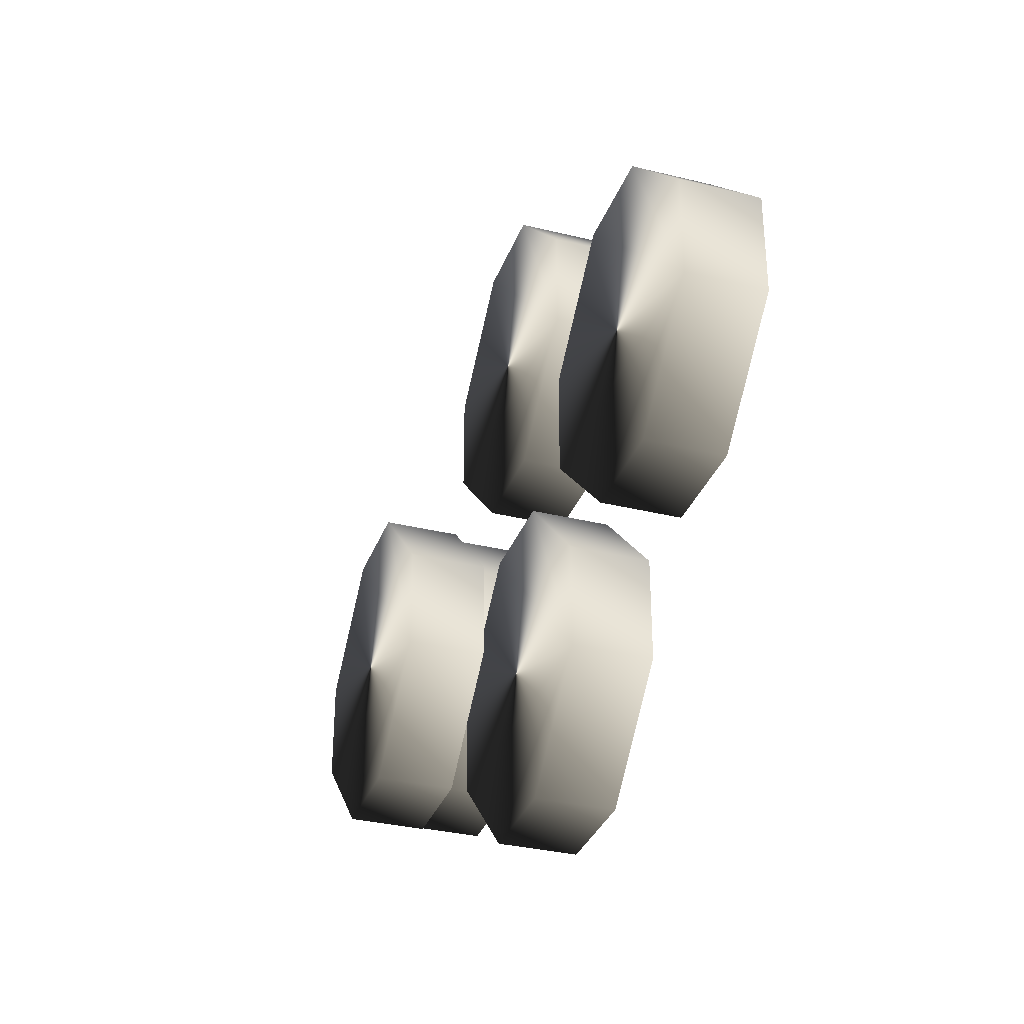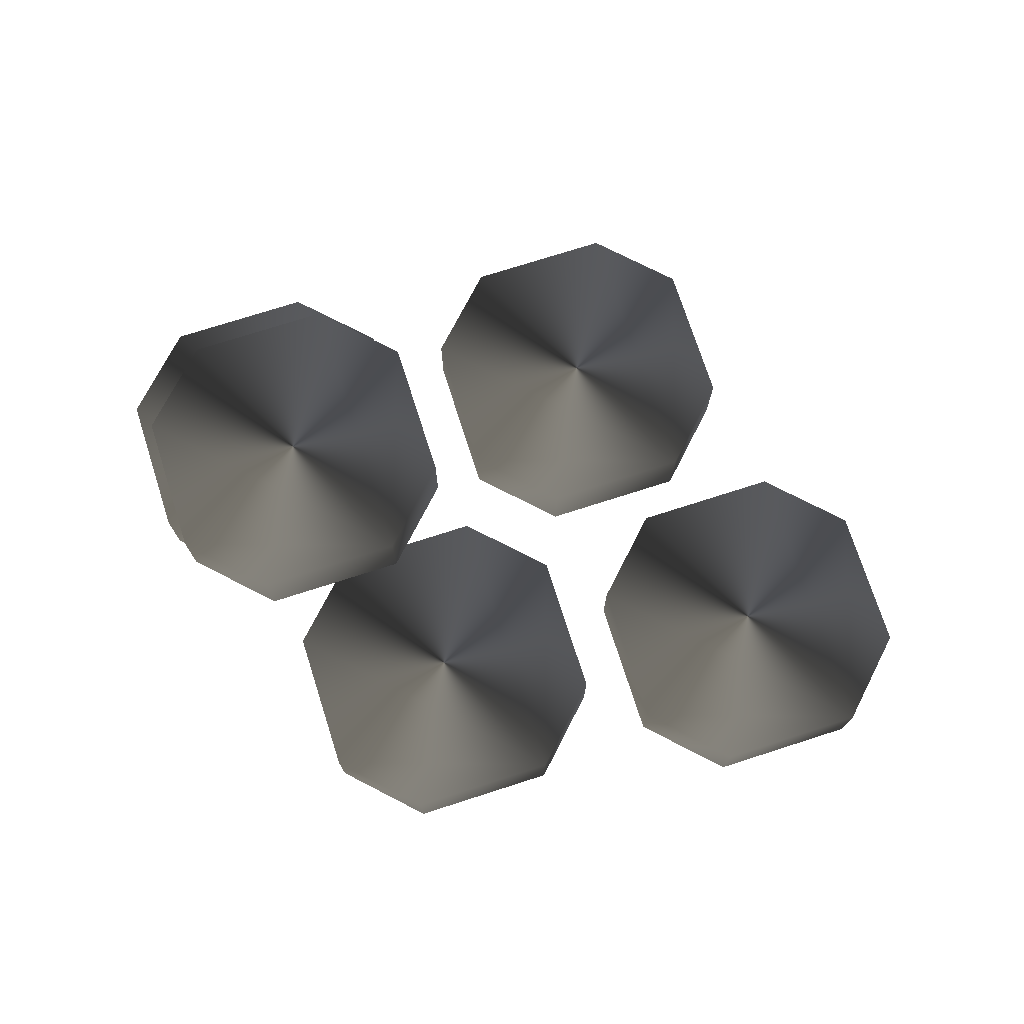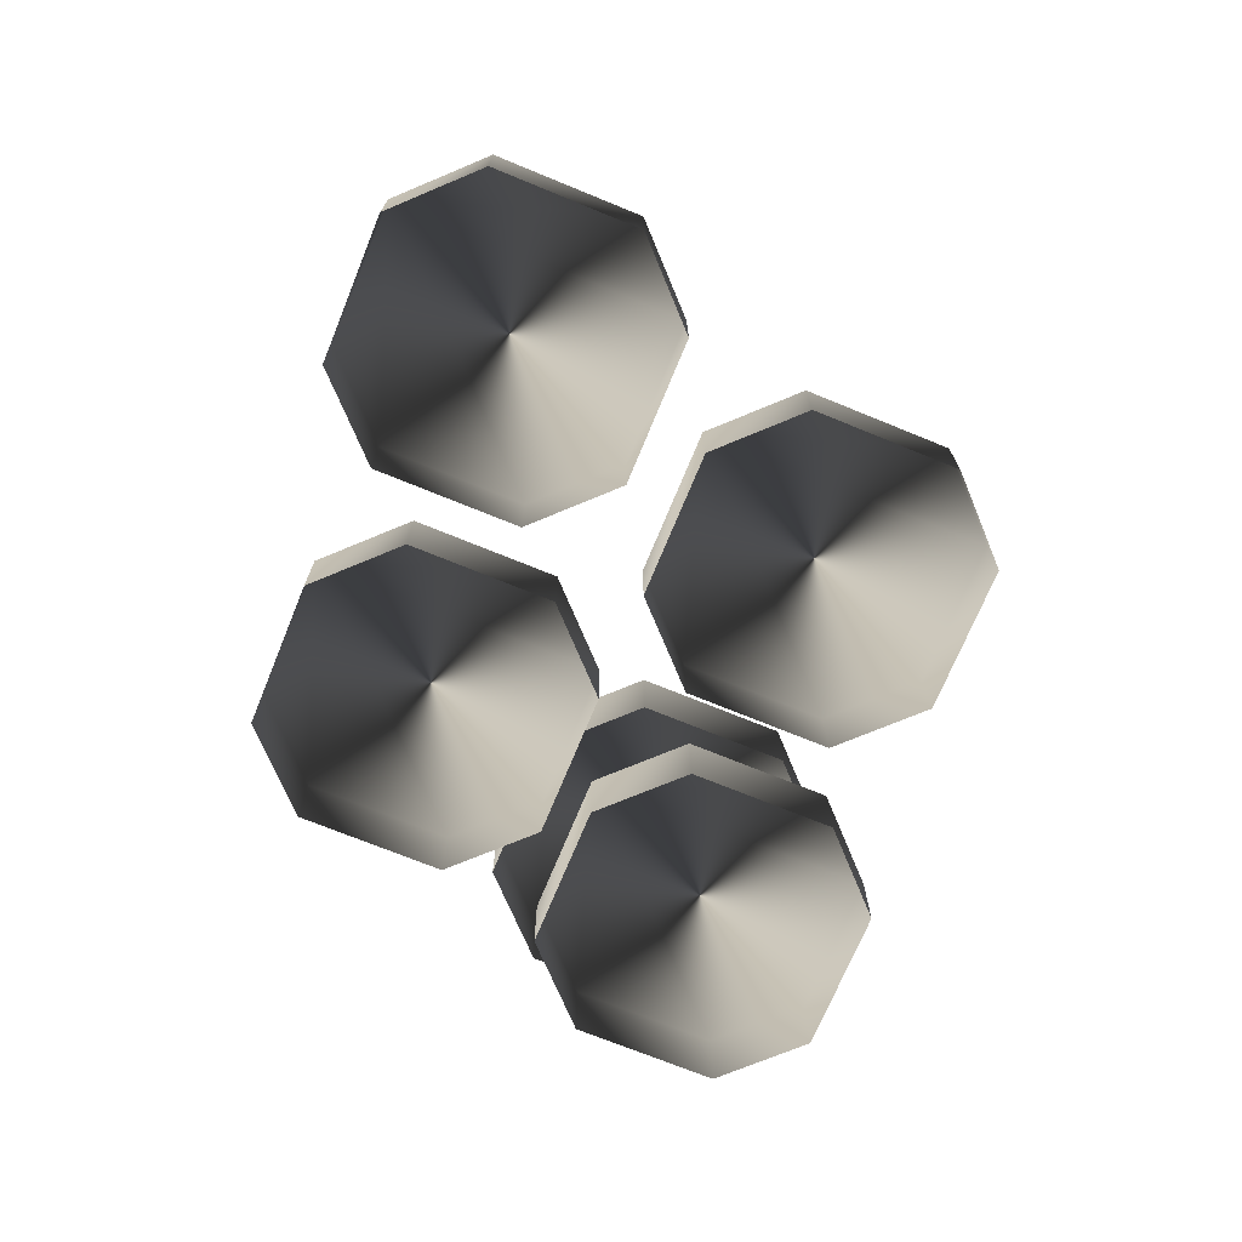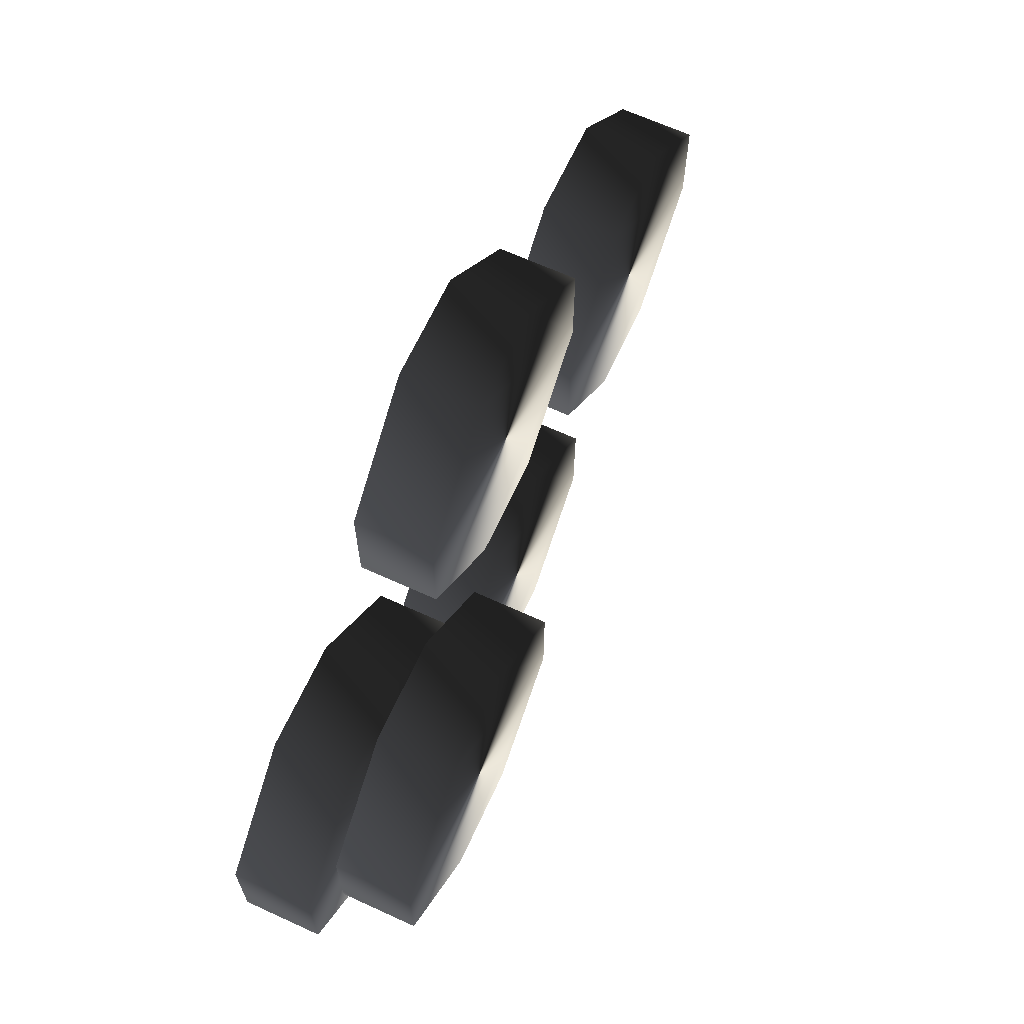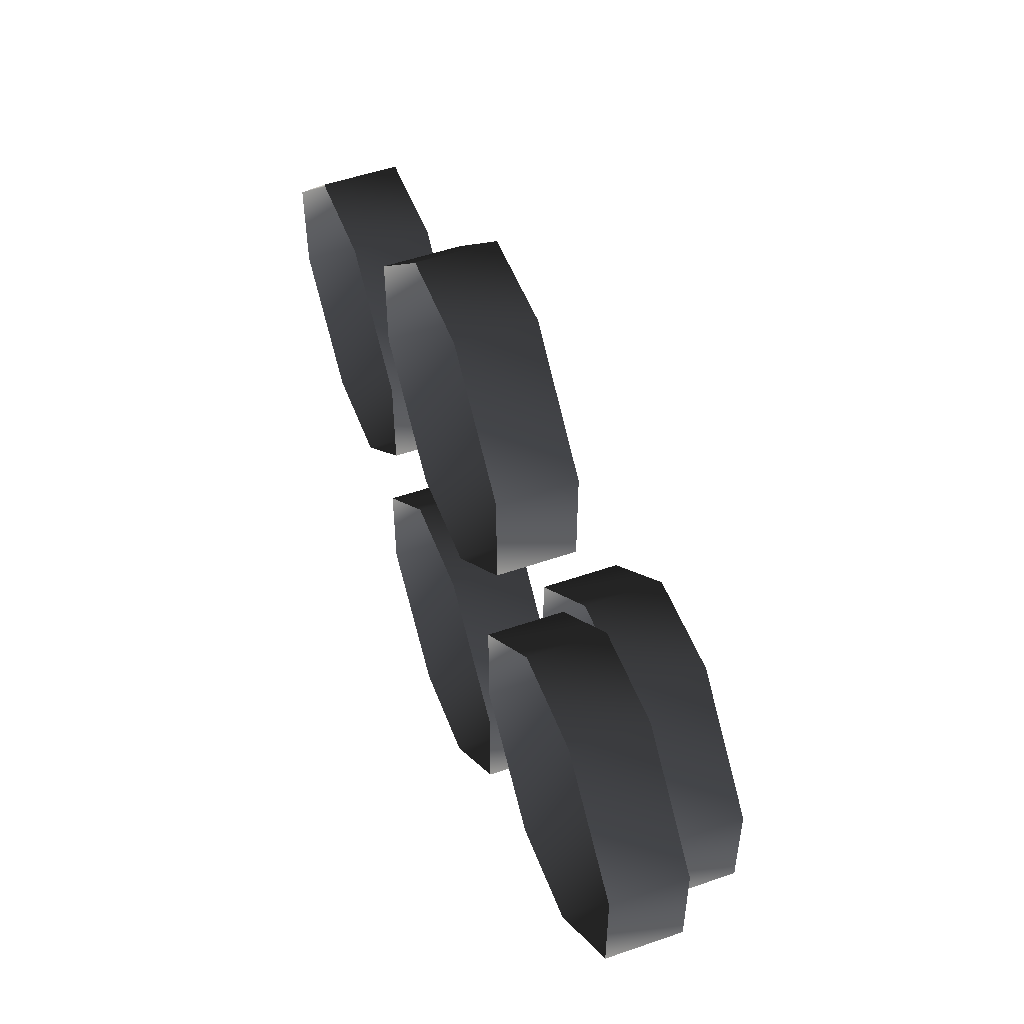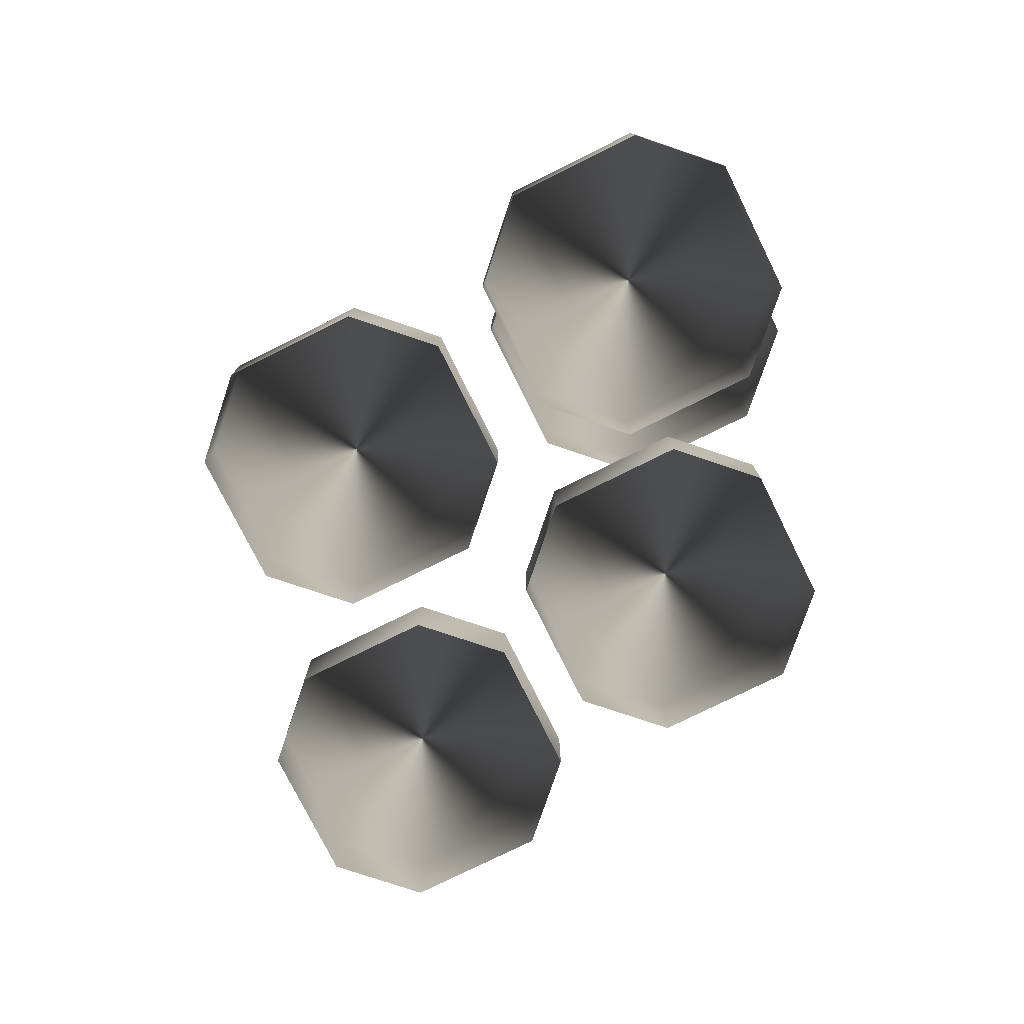
<metadata>
{"format":"obj","ext":"obj","renderer":"f3d","projection":"perspective","resolution":1024,"background":"white","views":[{"elev":-33.2,"azim":-108.7,"up":"+Z"},{"elev":73.8,"azim":-152.8,"up":"+Y"},{"elev":-71.4,"azim":-67.3,"up":"+Y"},{"elev":65.8,"azim":114.7,"up":"+Z"},{"elev":52.0,"azim":69.5,"up":"+Z"},{"elev":-77.3,"azim":71.4,"up":"+Y"}]}
</metadata>
<code>
o 2488
v 6 3 0
v 10 3 0
v 10 0 0
v 6 0 0
v 2 3 4
v 14 3 4
v 14 0 4
v 10 3 12
v 6 3 12
v 6 0 12
v 10 0 12
v 14 3 8
v 2 3 8
v 2 0 8
v -1 3 9
v 3 3 13
v 3 0 13
v -1 0 9
v -5 3 9
v -9 3 13
v 3 3 17
v 3 0 17
v -5 0 9
v -9 0 13
v -9 3 17
v -5 3 21
v -1 3 21
v -1 0 21
v -5 0 21
v -6 3 -6
v -2 3 -6
v -2 0 -6
v -6 0 -6
v -10 3 -2
v 2 3 -2
v 2 0 -2
v -9 0 17
v -13 3 2
v -9 3 6
v -9 0 6
v -13 0 2
v -17 3 2
v -21 3 6
v -9 3 10
v -9 0 10
v -17 0 2
v -21 0 6
v -21 3 10
v -17 3 14
v -13 3 14
v -13 0 14
v -17 0 14
v -21 0 10
v -6 3 6
v -10 3 2
v -10 0 2
v -6 0 6
v -2 3 6
v -10 0 -2
v -2 0 6
v 2 3 2
v 2 0 2
v 2 0 4
v 14 0 8
v 4 6 -1
v 8 6 -1
v 8 3 -1
v 4 3 -1
v 0 6 3
v 12 6 3
v 12 3 3
v 12 6 7
v 12 3 7
v 8 6 11
v 8 3 11
v 4 6 11
v 4 3 11
v 0 6 7
v 0 3 7
v 0 3 3
f 1 2 3
f 1 3 4
f 1 4 5
f 1 5 2
f 2 5 6
f 2 6 7
f 2 7 3
f 8 9 10
f 8 10 11
f 8 11 12
f 8 12 5
f 8 5 9
f 9 5 13
f 9 13 14
f 9 14 10
f 15 16 17
f 15 17 18
f 15 18 19
f 15 19 20
f 15 20 16
f 16 20 21
f 16 21 22
f 16 22 17
f 19 18 23
f 19 23 20
f 20 23 24
f 20 24 25
f 20 25 26
f 20 26 27
f 20 27 21
f 21 27 28
f 21 28 22
f 27 26 29
f 27 29 28
f 30 31 32
f 30 32 33
f 30 33 34
f 30 34 31
f 31 34 35
f 31 35 36
f 31 36 32
f 26 25 37
f 26 37 29
f 38 39 40
f 38 40 41
f 38 41 42
f 38 42 43
f 38 43 39
f 39 43 44
f 39 44 45
f 39 45 40
f 42 41 46
f 42 46 43
f 43 46 47
f 43 47 48
f 43 48 49
f 43 49 50
f 43 50 44
f 44 50 51
f 44 51 45
f 50 49 52
f 50 52 51
f 49 48 53
f 49 53 52
f 54 55 56
f 54 56 57
f 54 57 58
f 54 58 34
f 54 34 55
f 55 34 59
f 55 59 56
f 34 33 59
f 58 57 60
f 58 60 61
f 58 61 34
f 34 61 35
f 35 61 62
f 35 62 36
f 5 4 63
f 5 63 13
f 13 63 14
f 61 60 62
f 6 12 64
f 6 64 7
f 12 11 64
f 25 24 37
f 48 47 53
f 65 66 67
f 65 67 68
f 65 68 69
f 65 69 66
f 66 69 70
f 66 70 71
f 66 71 67
f 70 72 73
f 70 73 71
f 72 74 75
f 72 75 73
f 74 76 77
f 74 77 75
f 76 78 79
f 76 79 77
f 78 69 80
f 78 80 79
f 69 68 80
f 69 78 76
f 69 76 74
f 69 74 72
f 69 72 70
f 5 12 6

</code>
